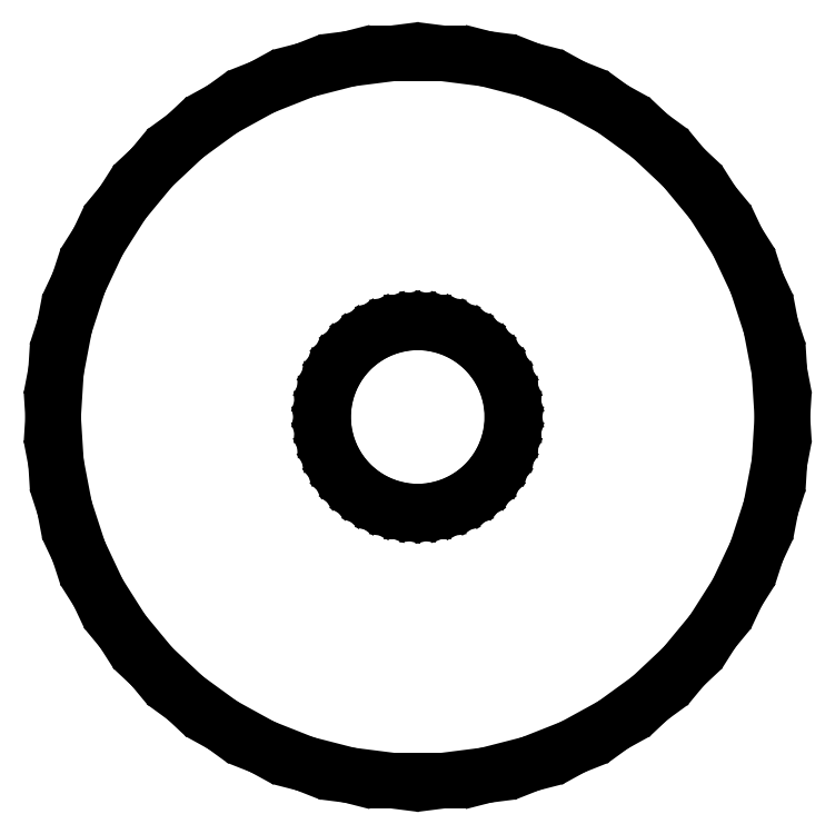
<metadata>
{"format":"dxf","ext":"dxf","renderer":"ezdxf+matplotlib","layout":"modelspace","background":"white","min_lineweight":24,"dpi":150}
</metadata>
<code>
0
SECTION
2
ENTITIES
0
LINE
8
0
10
0.4395
20
-6.986
11
1.312
21
-6.876
0
LINE
8
0
10
1.312
20
-6.876
11
2.163
21
-6.657
0
LINE
8
0
10
2.163
20
-6.657
11
2.98
21
-6.334
0
LINE
8
0
10
2.98
20
-6.334
11
3.751
21
-5.91
0
LINE
8
0
10
3.751
20
-5.91
11
4.462
21
-5.394
0
LINE
8
0
10
4.462
20
-5.394
11
5.103
21
-4.792
0
LINE
8
0
10
5.103
20
-4.792
11
5.663
21
-4.114
0
LINE
8
0
10
5.663
20
-4.114
11
6.134
21
-3.372
0
LINE
8
0
10
6.134
20
-3.372
11
6.508
21
-2.577
0
LINE
8
0
10
6.508
20
-2.577
11
6.78
21
-1.741
0
LINE
8
0
10
6.78
20
-1.741
11
6.945
21
-0.8773
0
LINE
8
0
10
6.945
20
-0.8773
11
7
21
0
0
LINE
8
0
10
7
20
0
11
6.945
21
0.8773
0
LINE
8
0
10
6.945
20
0.8773
11
6.78
21
1.741
0
LINE
8
0
10
6.78
20
1.741
11
6.508
21
2.577
0
LINE
8
0
10
6.508
20
2.577
11
6.134
21
3.372
0
LINE
8
0
10
6.134
20
3.372
11
5.663
21
4.114
0
LINE
8
0
10
5.663
20
4.114
11
5.103
21
4.792
0
LINE
8
0
10
5.103
20
4.792
11
4.462
21
5.394
0
LINE
8
0
10
4.462
20
5.394
11
3.751
21
5.91
0
LINE
8
0
10
3.751
20
5.91
11
2.98
21
6.334
0
LINE
8
0
10
2.98
20
6.334
11
2.163
21
6.657
0
LINE
8
0
10
2.163
20
6.657
11
1.312
21
6.876
0
LINE
8
0
10
1.312
20
6.876
11
0.4395
21
6.986
0
LINE
8
0
10
0.4395
20
6.986
11
-0.4395
21
6.986
0
LINE
8
0
10
-0.4395
20
6.986
11
-1.312
21
6.876
0
LINE
8
0
10
-1.312
20
6.876
11
-2.163
21
6.657
0
LINE
8
0
10
-2.163
20
6.657
11
-2.98
21
6.334
0
LINE
8
0
10
-2.98
20
6.334
11
-3.751
21
5.91
0
LINE
8
0
10
-3.751
20
5.91
11
-4.462
21
5.394
0
LINE
8
0
10
-4.462
20
5.394
11
-5.103
21
4.792
0
LINE
8
0
10
-5.103
20
4.792
11
-5.663
21
4.114
0
LINE
8
0
10
-5.663
20
4.114
11
-6.134
21
3.372
0
LINE
8
0
10
-6.134
20
3.372
11
-6.508
21
2.577
0
LINE
8
0
10
-6.508
20
2.577
11
-6.78
21
1.741
0
LINE
8
0
10
-6.78
20
1.741
11
-6.945
21
0.8773
0
LINE
8
0
10
-6.945
20
0.8773
11
-7
21
0
0
LINE
8
0
10
-7
20
0
11
-6.945
21
-0.8773
0
LINE
8
0
10
-6.945
20
-0.8773
11
-6.78
21
-1.741
0
LINE
8
0
10
-6.78
20
-1.741
11
-6.508
21
-2.577
0
LINE
8
0
10
-6.508
20
-2.577
11
-6.134
21
-3.372
0
LINE
8
0
10
-6.134
20
-3.372
11
-5.663
21
-4.114
0
LINE
8
0
10
-5.663
20
-4.114
11
-5.103
21
-4.792
0
LINE
8
0
10
-5.103
20
-4.792
11
-4.462
21
-5.394
0
LINE
8
0
10
-4.462
20
-5.394
11
-3.751
21
-5.91
0
LINE
8
0
10
-3.751
20
-5.91
11
-2.98
21
-6.334
0
LINE
8
0
10
-2.98
20
-6.334
11
-2.163
21
-6.657
0
LINE
8
0
10
-2.163
20
-6.657
11
-1.312
21
-6.876
0
LINE
8
0
10
-1.312
20
-6.876
11
-0.4395
21
-6.986
0
LINE
8
0
10
-0.4395
20
-6.986
11
0.4395
21
-6.986
0
LINE
8
0
10
-1.818
20
0
11
-1.803
21
0.2278
0
LINE
8
0
10
-1.803
20
0.2278
11
-1.761
21
0.452
0
LINE
8
0
10
-1.761
20
0.452
11
-1.69
21
0.6691
0
LINE
8
0
10
-1.69
20
0.6691
11
-1.593
21
0.8757
0
LINE
8
0
10
-1.593
20
0.8757
11
-1.47
21
1.068
0
LINE
8
0
10
-1.47
20
1.068
11
-1.325
21
1.244
0
LINE
8
0
10
-1.325
20
1.244
11
-1.159
21
1.401
0
LINE
8
0
10
-1.159
20
1.401
11
-0.9739
21
1.535
0
LINE
8
0
10
-0.9739
20
1.535
11
-0.7739
21
1.645
0
LINE
8
0
10
-0.7739
20
1.645
11
-0.5617
21
1.729
0
LINE
8
0
10
-0.5617
20
1.729
11
-0.3406
21
1.785
0
LINE
8
0
10
-0.3406
20
1.785
11
-0.1141
21
1.814
0
LINE
8
0
10
-0.1141
20
1.814
11
0.1141
21
1.814
0
LINE
8
0
10
0.1141
20
1.814
11
0.3406
21
1.785
0
LINE
8
0
10
0.3406
20
1.785
11
0.5617
21
1.729
0
LINE
8
0
10
0.5617
20
1.729
11
0.7739
21
1.645
0
LINE
8
0
10
0.7739
20
1.645
11
0.9739
21
1.535
0
LINE
8
0
10
0.9739
20
1.535
11
1.159
21
1.401
0
LINE
8
0
10
1.159
20
1.401
11
1.325
21
1.244
0
LINE
8
0
10
1.325
20
1.244
11
1.47
21
1.068
0
LINE
8
0
10
1.47
20
1.068
11
1.593
21
0.8757
0
LINE
8
0
10
1.593
20
0.8757
11
1.69
21
0.6691
0
LINE
8
0
10
1.69
20
0.6691
11
1.761
21
0.452
0
LINE
8
0
10
1.761
20
0.452
11
1.803
21
0.2278
0
LINE
8
0
10
1.803
20
0.2278
11
1.818
21
0
0
LINE
8
0
10
1.818
20
0
11
1.803
21
-0.2278
0
LINE
8
0
10
1.803
20
-0.2278
11
1.761
21
-0.452
0
LINE
8
0
10
1.761
20
-0.452
11
1.69
21
-0.6691
0
LINE
8
0
10
1.69
20
-0.6691
11
1.593
21
-0.8757
0
LINE
8
0
10
1.593
20
-0.8757
11
1.47
21
-1.068
0
LINE
8
0
10
1.47
20
-1.068
11
1.325
21
-1.244
0
LINE
8
0
10
1.325
20
-1.244
11
1.159
21
-1.401
0
LINE
8
0
10
1.159
20
-1.401
11
0.9739
21
-1.535
0
LINE
8
0
10
0.9739
20
-1.535
11
0.7739
21
-1.645
0
LINE
8
0
10
0.7739
20
-1.645
11
0.5617
21
-1.729
0
LINE
8
0
10
0.5617
20
-1.729
11
0.3406
21
-1.785
0
LINE
8
0
10
0.3406
20
-1.785
11
0.1141
21
-1.814
0
LINE
8
0
10
0.1141
20
-1.814
11
-0.1141
21
-1.814
0
LINE
8
0
10
-0.1141
20
-1.814
11
-0.3406
21
-1.785
0
LINE
8
0
10
-0.3406
20
-1.785
11
-0.5617
21
-1.729
0
LINE
8
0
10
-0.5617
20
-1.729
11
-0.7739
21
-1.645
0
LINE
8
0
10
-0.7739
20
-1.645
11
-0.9739
21
-1.535
0
LINE
8
0
10
-0.9739
20
-1.535
11
-1.159
21
-1.401
0
LINE
8
0
10
-1.159
20
-1.401
11
-1.325
21
-1.244
0
LINE
8
0
10
-1.325
20
-1.244
11
-1.47
21
-1.068
0
LINE
8
0
10
-1.47
20
-1.068
11
-1.593
21
-0.8757
0
LINE
8
0
10
-1.593
20
-0.8757
11
-1.69
21
-0.6691
0
LINE
8
0
10
-1.69
20
-0.6691
11
-1.761
21
-0.452
0
LINE
8
0
10
-1.761
20
-0.452
11
-1.803
21
-0.2278
0
LINE
8
0
10
-1.803
20
-0.2278
11
-1.818
21
0
0
ENDSEC
0
EOF

</code>
